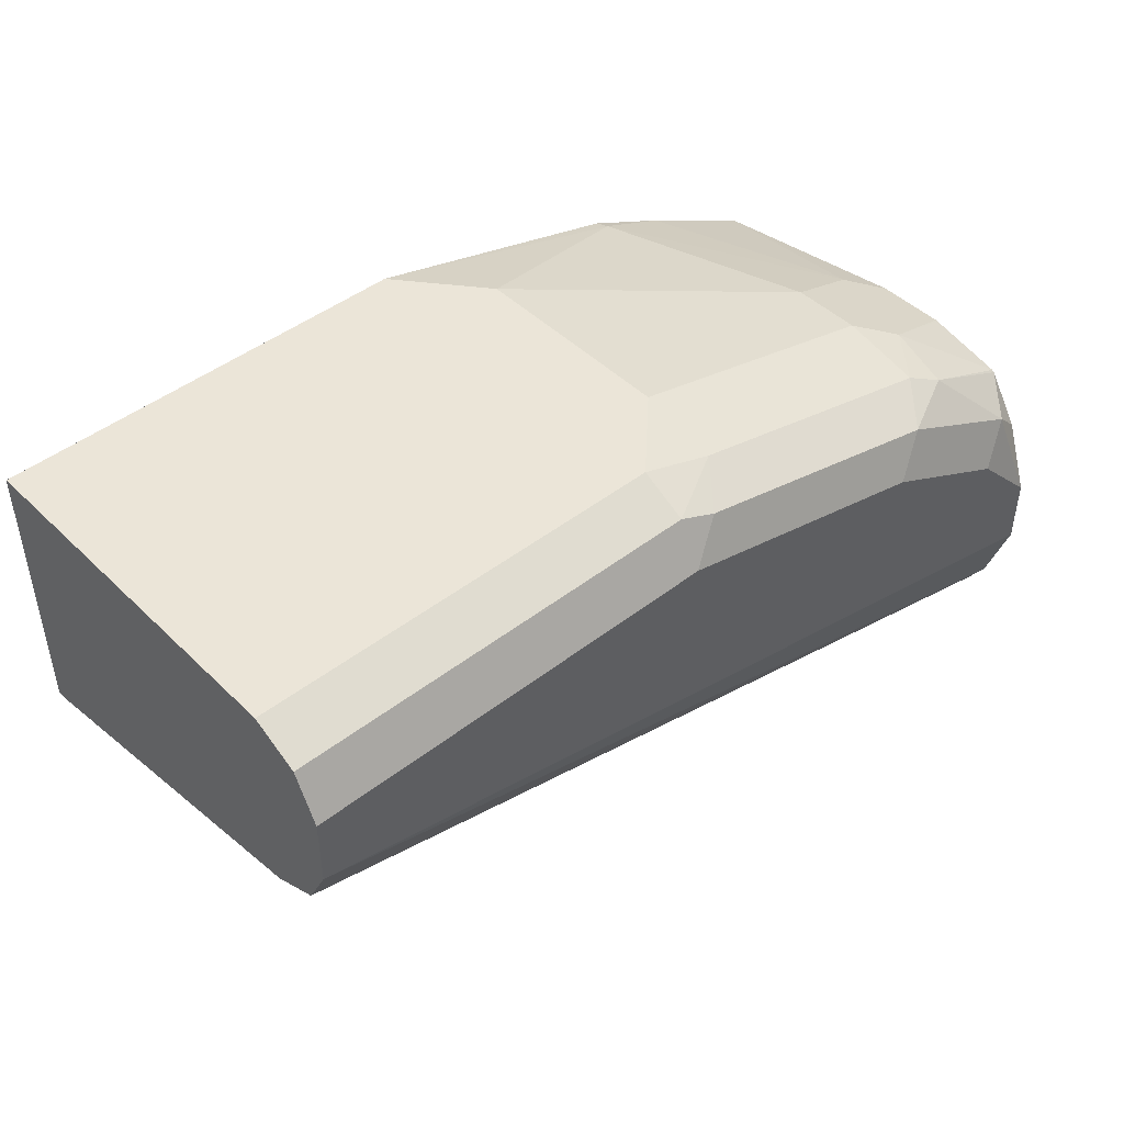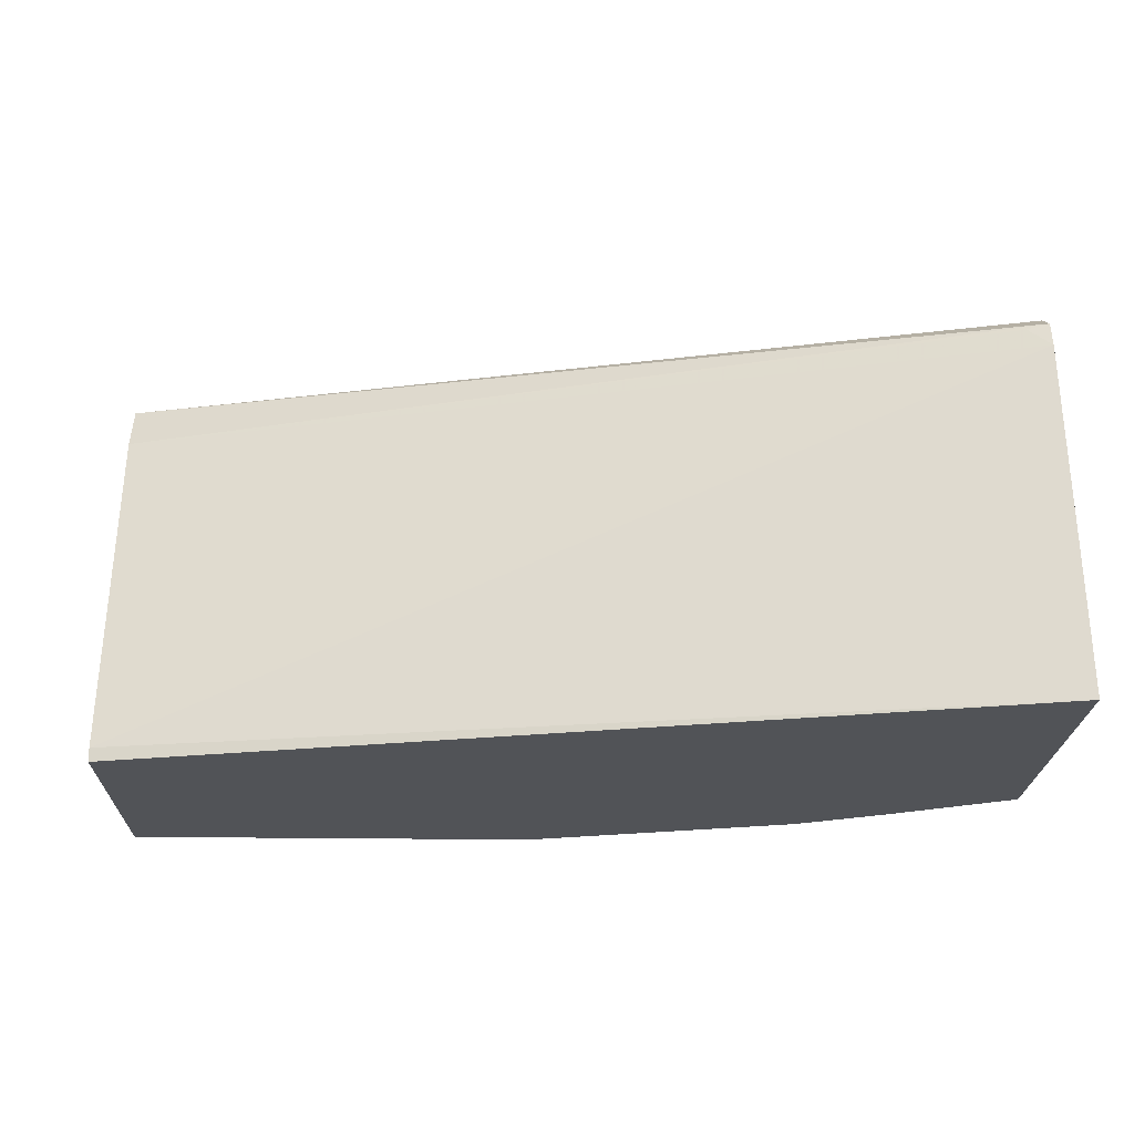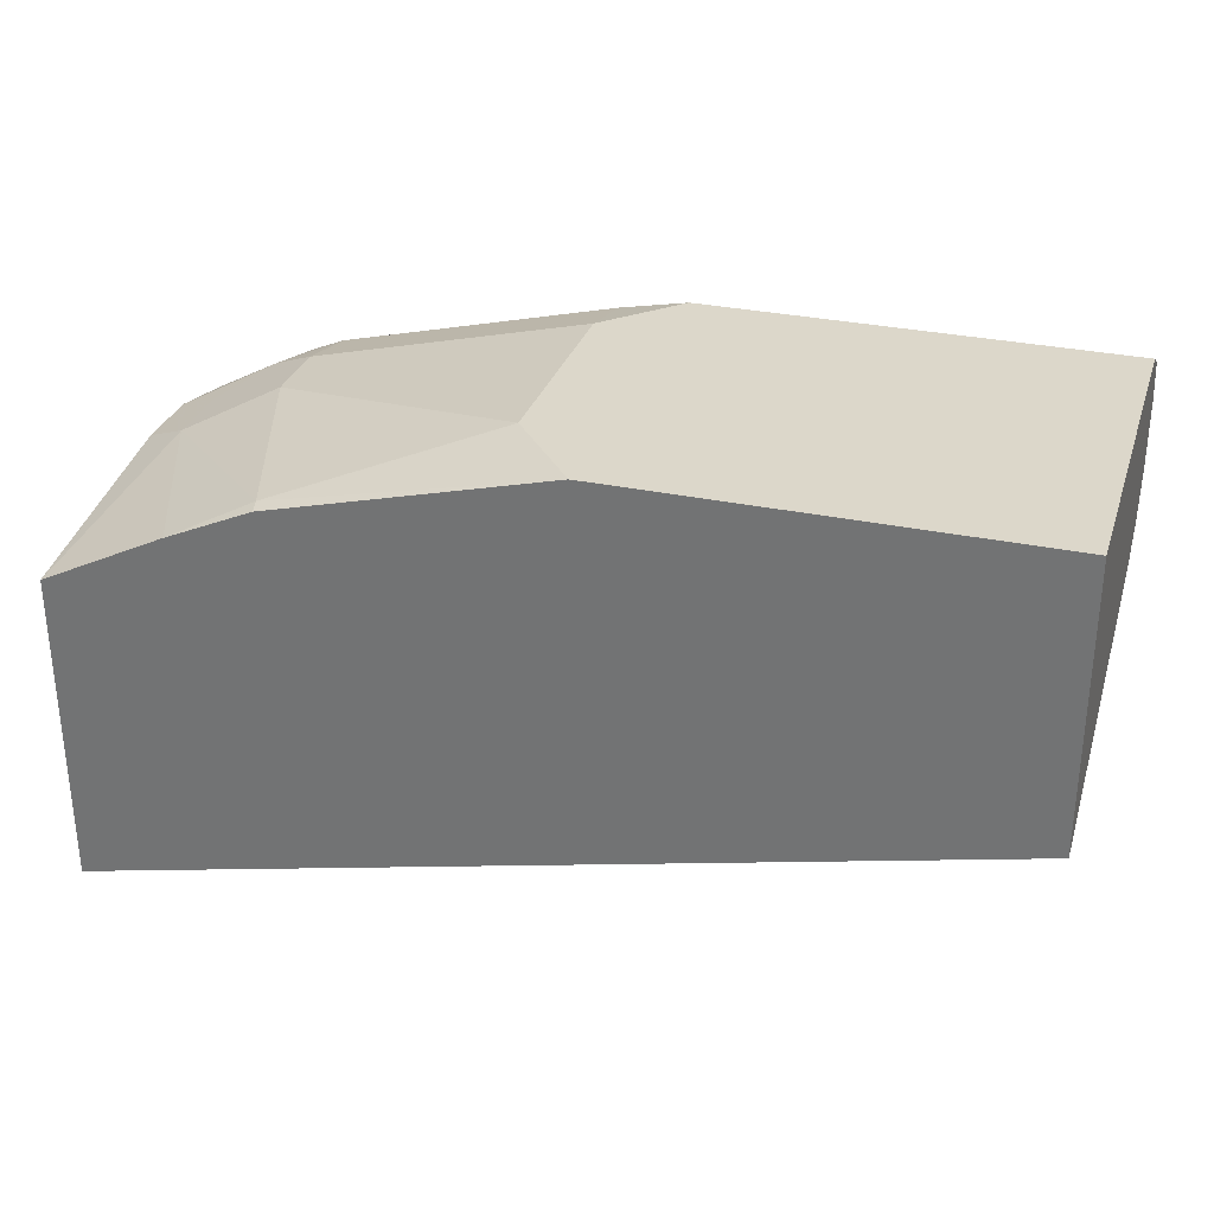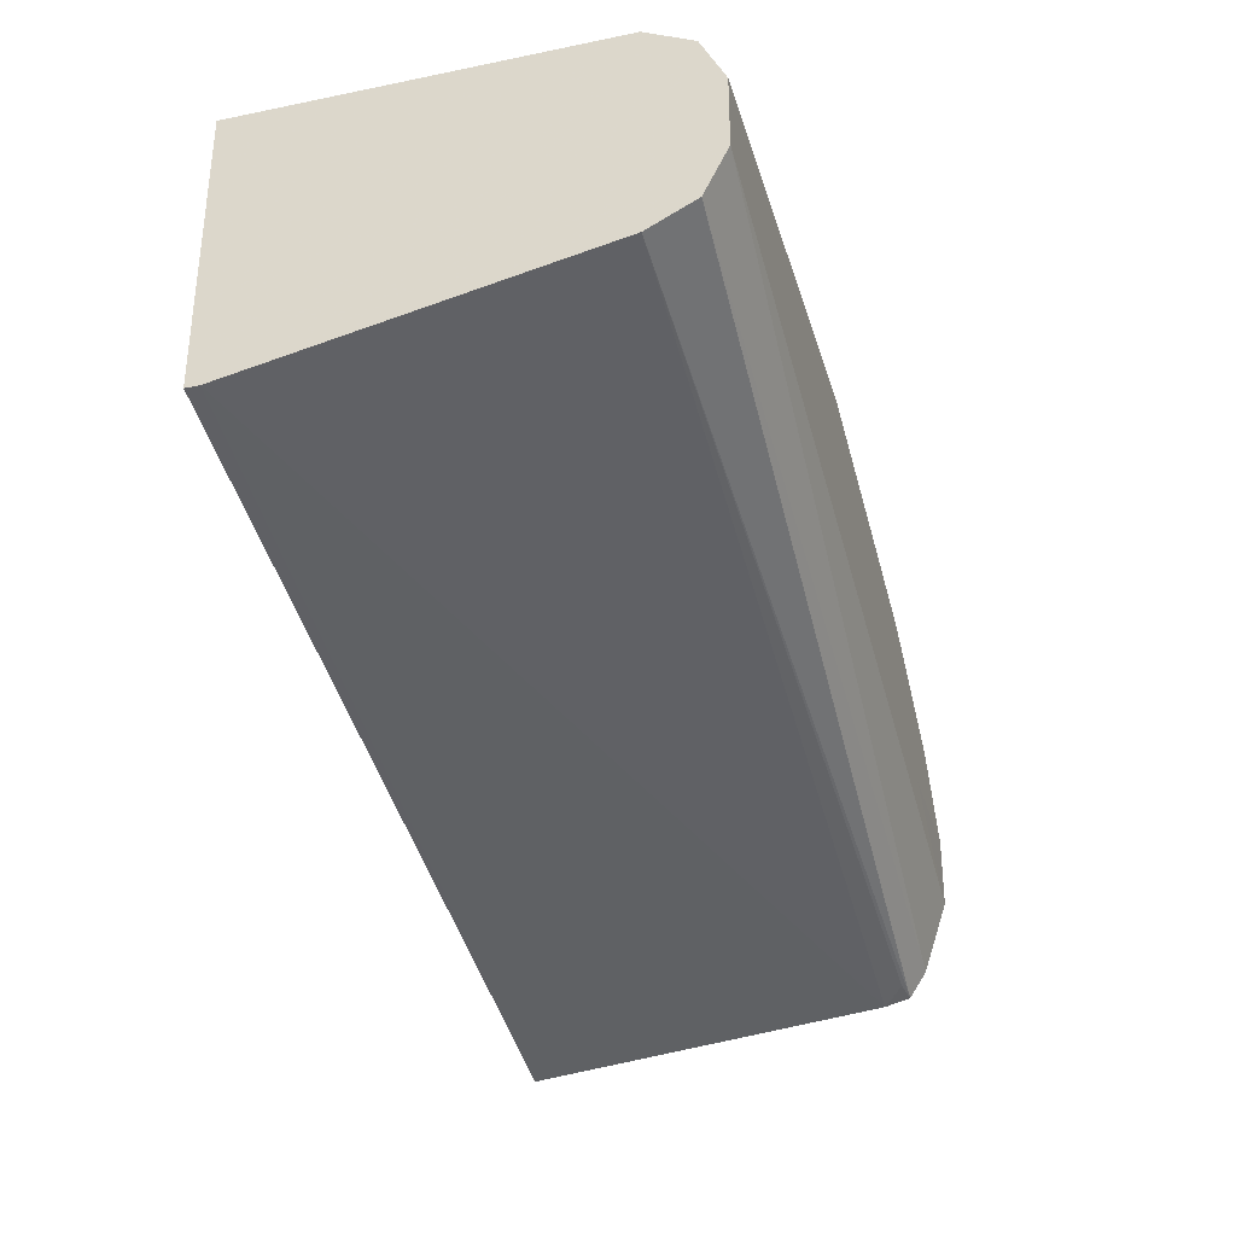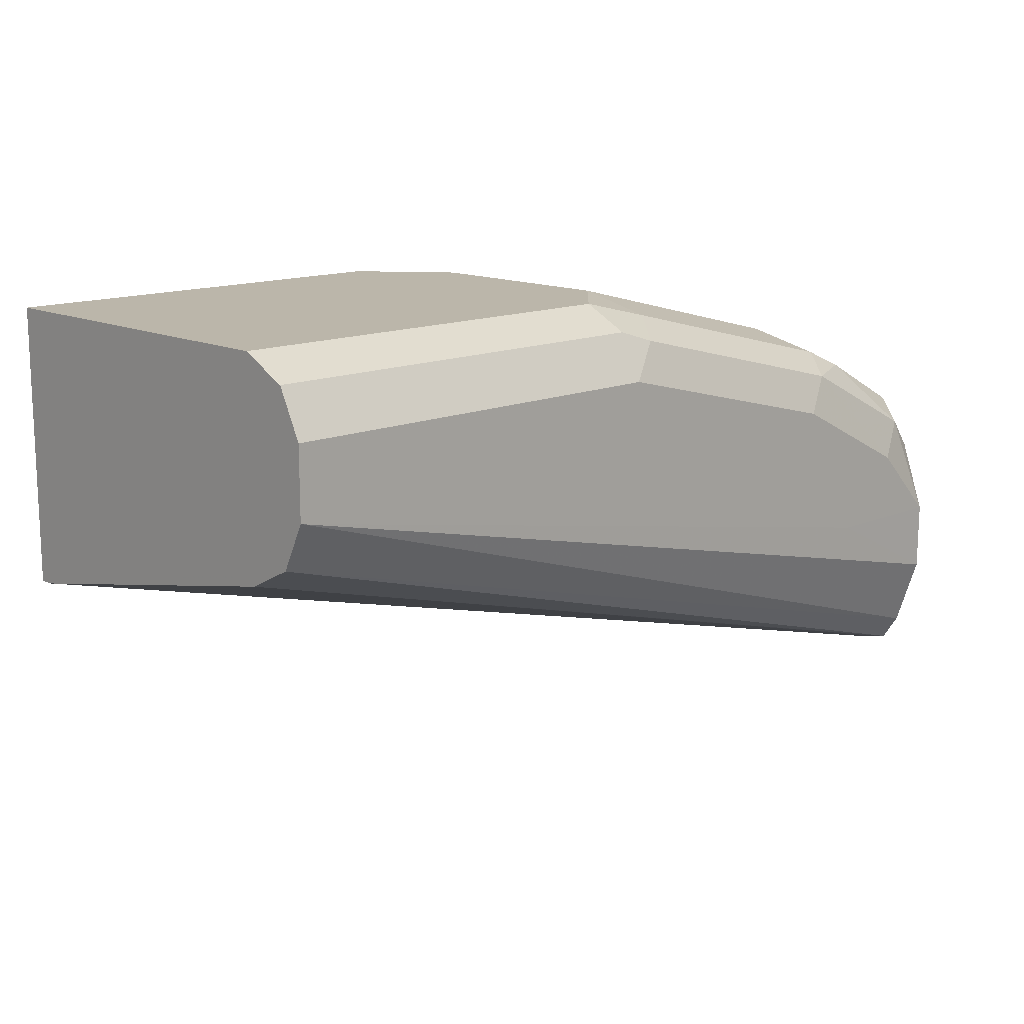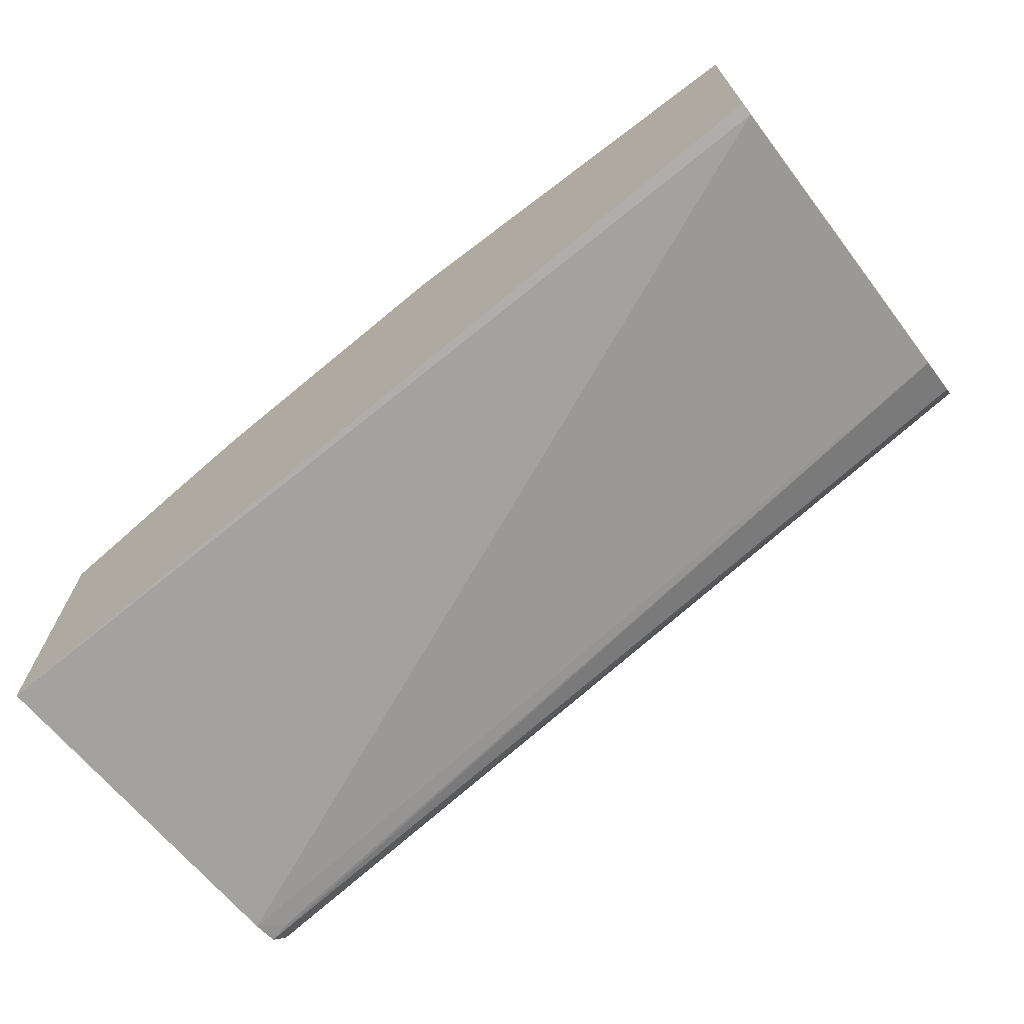
<metadata>
{"format":"obj","ext":"obj","renderer":"f3d","projection":"perspective","resolution":1024,"background":"white","views":[{"elev":45.6,"azim":138.1,"up":"+Z"},{"elev":-21.7,"azim":178.4,"up":"+Y"},{"elev":30.8,"azim":16.9,"up":"+Z"},{"elev":-32.6,"azim":105.8,"up":"+Z"},{"elev":14.0,"azim":136.4,"up":"+Z"},{"elev":-69.5,"azim":37.3,"up":"+Z"}]}
</metadata>
<code>
v -0.2964 0.1941 0.3355
v -0.2964 0.1941 0.4257
v -0.2964 0.2973 0.3466
v -0.0395 0.198 0.3958
v -0.0395 0.1941 0.3958
v -0.2964 0.257 0.4356
v -0.2639 0.1941 0.442
v -0.2837 0.2507 0.442
v -0.2964 0.3047 0.3484
v -0.2902 0.3034 0.3496
v -0.0395 0.2968 0.4156
v -0.0395 0.22 0.4002
v -0.0395 0.1941 0.4745
v -0.2964 0.2768 0.4356
v -0.2611 0.1941 0.4433
v -0.2837 0.2705 0.442
v -0.2375 0.1979 0.4552
v -0.2573 0.2573 0.4552
v -0.2964 0.3096 0.3558
v -0.0395 0.31 0.4222
v -0.0395 0.1941 0.475
v -0.0396 0.1941 0.475
v -0.2964 0.2775 0.4355
v -0.2705 0.2837 0.4486
v -0.2367 0.1941 0.4544
v -0.1583 0.1941 0.475
v -0.1781 0.2177 0.475
v -0.2573 0.2771 0.4552
v -0.2964 0.3165 0.3761
v -0.0395 0.3166 0.4354
v -0.0395 0.2968 0.475
v -0.2964 0.2992 0.4307
v -0.2573 0.2993 0.4502
v -0.2672 0.3018 0.4453
v -0.1781 0.2771 0.475
v -0.2964 0.3166 0.3958
v -0.2573 0.3166 0.3958
v -0.0395 0.3166 0.4552
v -0.0395 0.3101 0.4683
v -0.0396 0.31 0.4684
v -0.1583 0.2968 0.475
v -0.2964 0.2999 0.4302
v -0.2474 0.3117 0.4453
v -0.1781 0.2993 0.47
v -0.287 0.3117 0.4255
v -0.2964 0.3093 0.4161
v -0.277 0.3166 0.4156
v -0.1583 0.3166 0.4552
v -0.1682 0.3117 0.4651
v -0.1583 0.31 0.4684
v -0.2375 0.3166 0.4354
f 30 47 51
f 30 36 47
f 23 24 32
f 30 37 36
f 29 37 30
f 29 36 37
f 28 35 33
f 24 34 32
f 24 33 34
f 24 28 33
f 19 30 20
f 21 27 26
f 21 35 27
f 44 50 49
f 21 31 41
f 19 29 30
f 18 35 28
f 18 27 35
f 17 27 18
f 30 51 48
f 17 26 27
f 21 26 22
f 30 48 38
f 38 40 39
f 31 40 50
f 17 25 26
f 43 48 51
f 43 49 48
f 43 47 45
f 43 51 47
f 42 45 46
f 41 50 44
f 40 49 50
f 38 49 40
f 38 48 49
f 36 45 47
f 36 46 45
f 35 41 44
f 34 43 45
f 34 45 42
f 33 49 43
f 33 44 49
f 33 35 44
f 33 43 34
f 32 34 42
f 31 50 41
f 31 39 40
f 15 25 17
f 21 41 35
f 14 16 24
f 2 7 8
f 1 7 2
f 1 15 7
f 1 25 15
f 1 26 25
f 1 22 26
f 1 13 22
f 1 5 13
f 1 4 5
f 1 9 3
f 1 19 9
f 1 29 19
f 1 36 29
f 1 46 36
f 1 42 46
f 1 32 42
f 1 23 32
f 1 14 23
f 1 6 14
f 1 2 6
f 14 24 23
f 2 8 6
f 3 9 10
f 1 3 4
f 3 11 12
f 13 21 22
f 3 10 11
f 9 11 10
f 9 20 11
f 9 19 20
f 8 24 16
f 8 28 24
f 8 17 18
f 8 15 17
f 7 15 8
f 6 16 14
f 8 18 28
f 4 12 11
f 4 13 5
f 4 21 13
f 4 31 21
f 3 12 4
f 4 39 31
f 4 38 39
f 4 30 38
f 4 20 30
f 4 11 20
f 6 8 16

</code>
